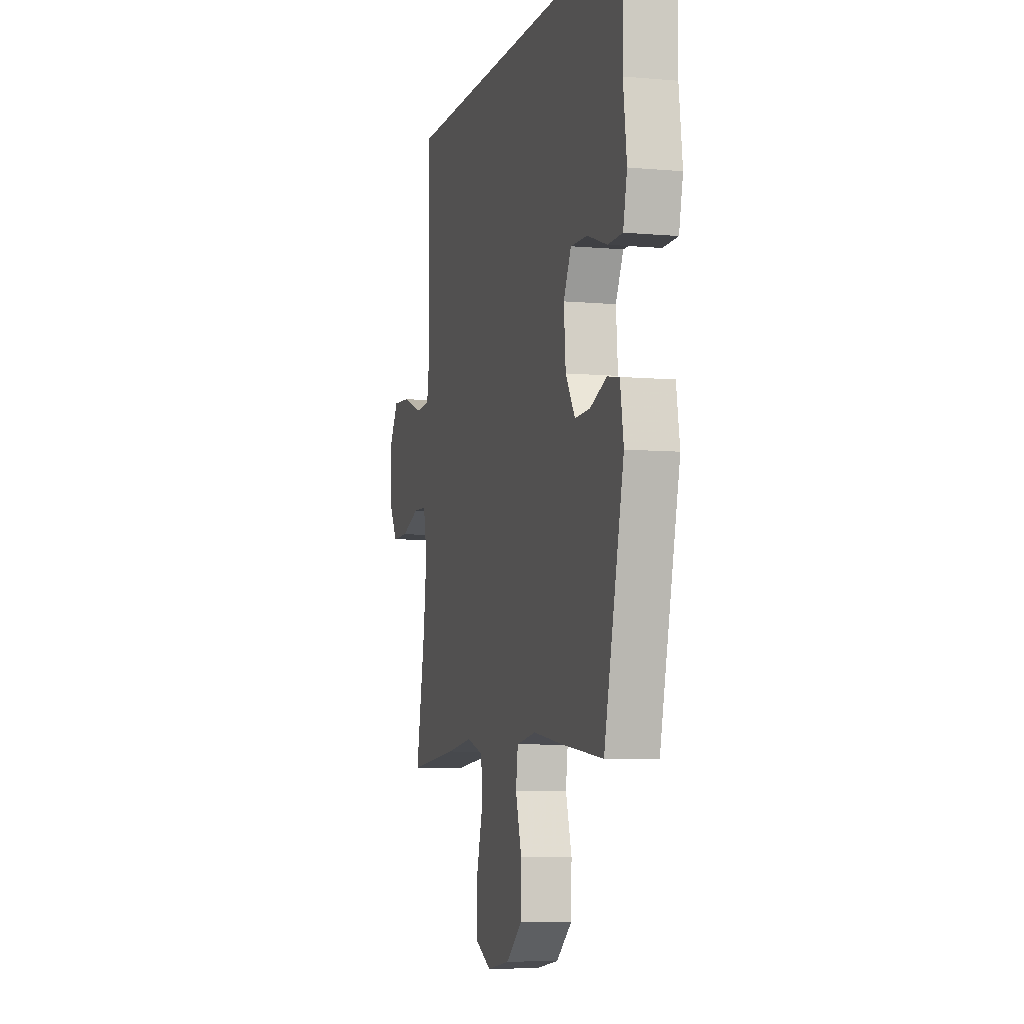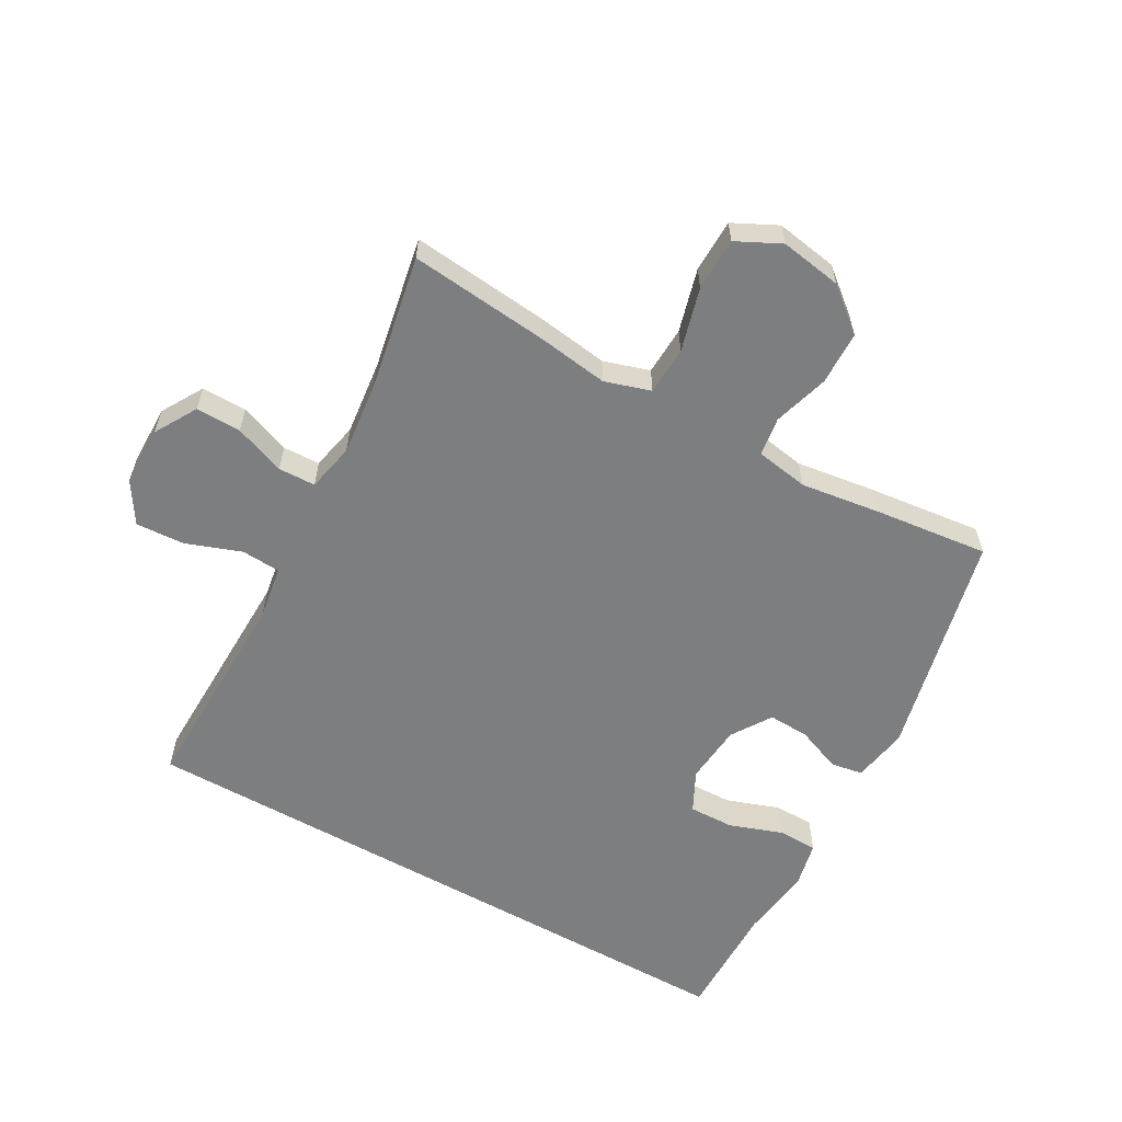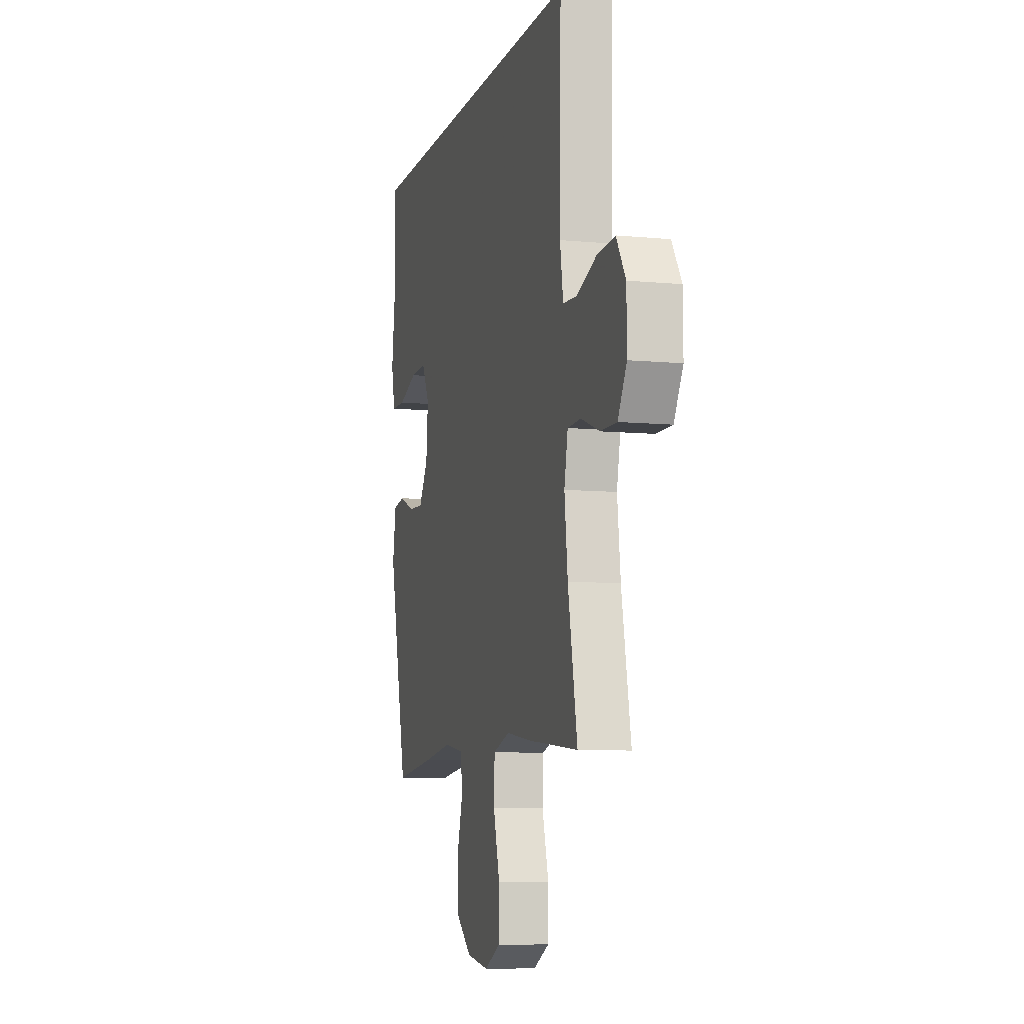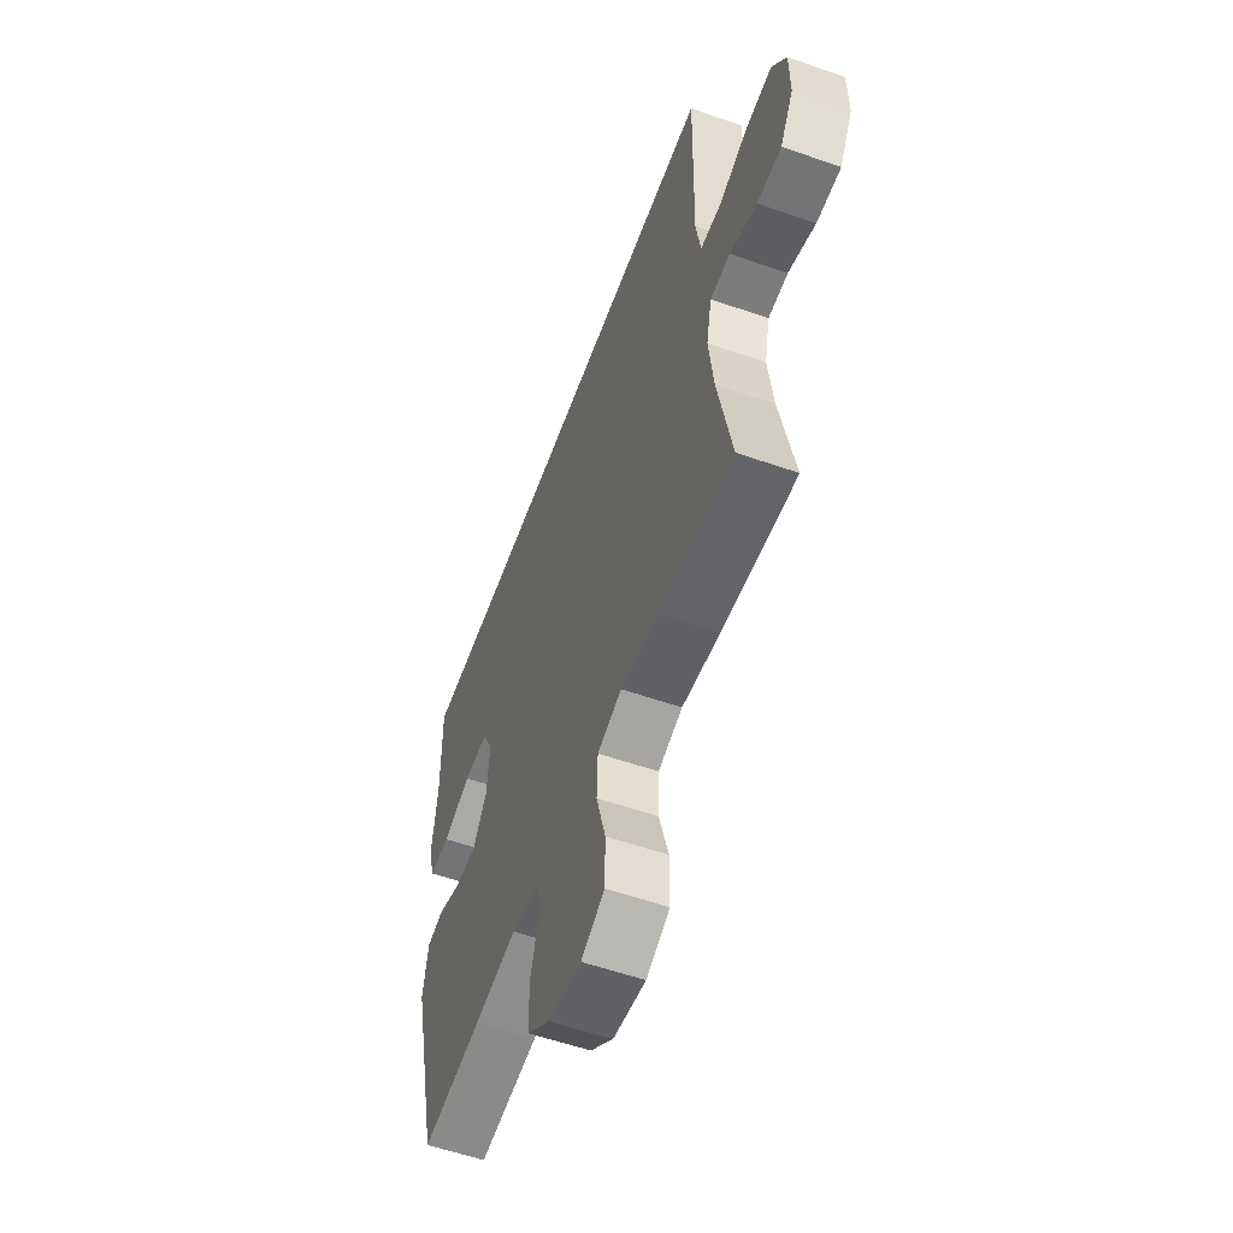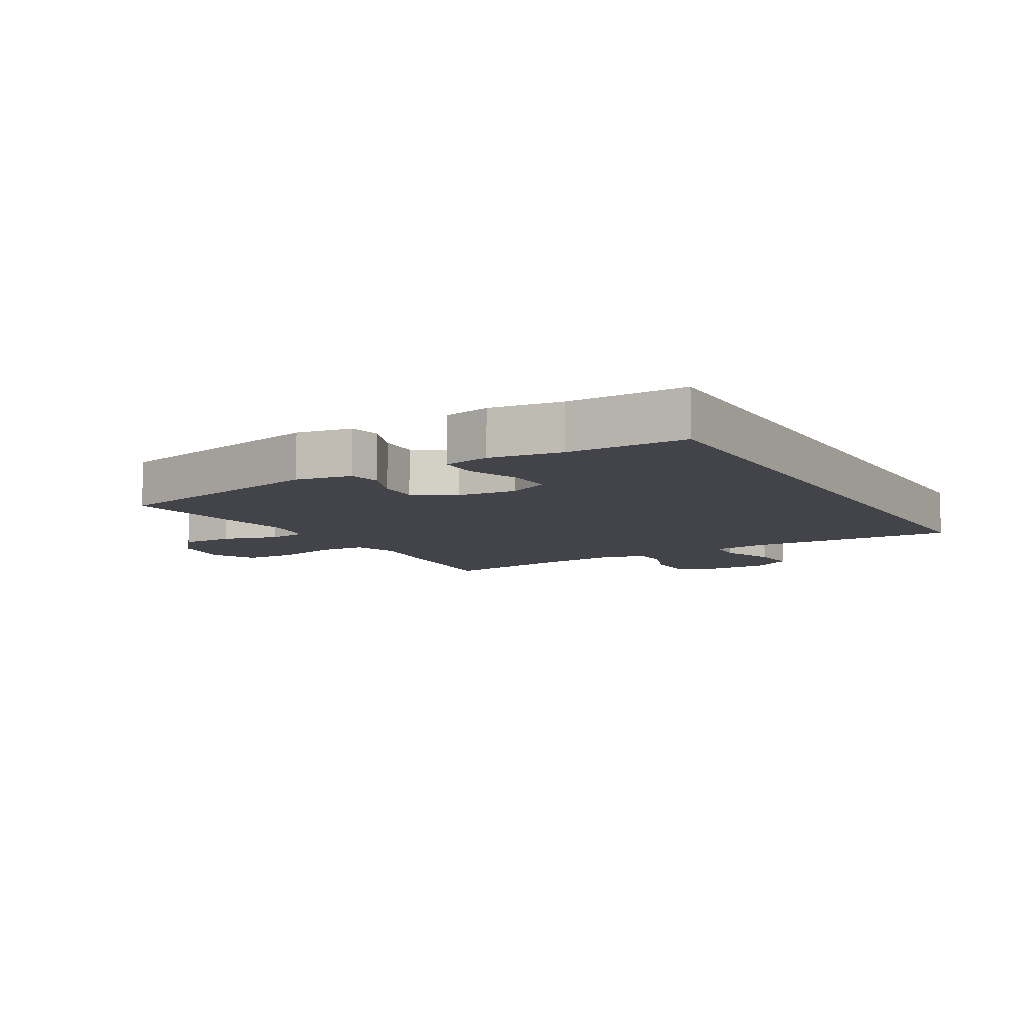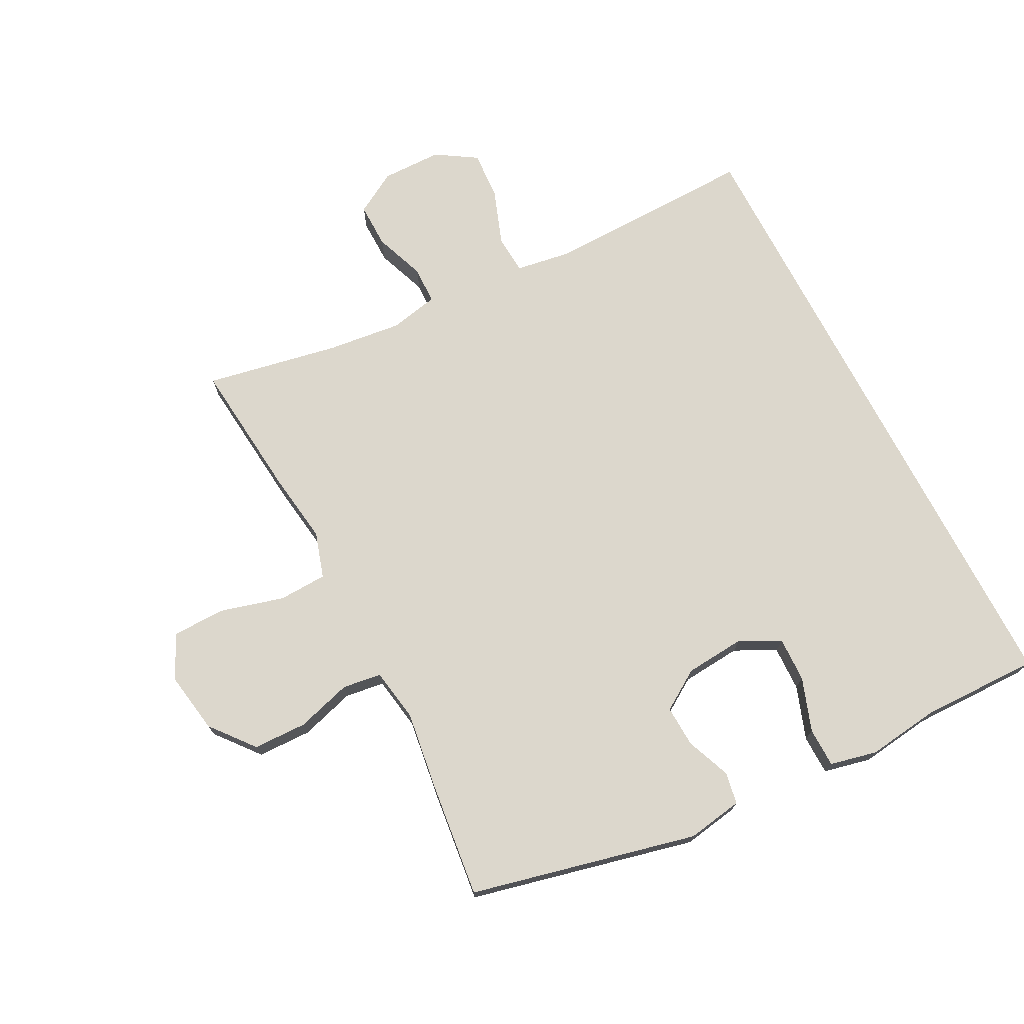
<metadata>
{"format":"obj","ext":"obj","renderer":"f3d","projection":"perspective","resolution":1024,"background":"white","views":[{"elev":-6.5,"azim":-105.0,"up":"+Z"},{"elev":-59.3,"azim":150.4,"up":"+Y"},{"elev":-8.1,"azim":75.1,"up":"+Z"},{"elev":-56.9,"azim":70.0,"up":"+Z"},{"elev":-8.5,"azim":-60.1,"up":"+Y"},{"elev":73.0,"azim":-117.5,"up":"+Y"}]}
</metadata>
<code>
v -0.591 0.07 0.5
v 0.434 0.07 0.5
v 0.428 0.07 0.162
v 0.442 0.07 0.075
v 0.504 0.07 0.071
v 0.592 0.07 0.103
v 0.67 0.07 0.108
v 0.711 0.07 0.043
v 0.712 0.07 -0.053
v 0.673 0.07 -0.12
v 0.601 0.07 -0.119
v 0.52 0.07 -0.089
v 0.461 0.07 -0.091
v 0.445 0.07 -0.168
v 0.459 0.07 -0.287
v 0.5 0.07 -0.5
v 0.279 0.07 -0.478
v 0.165 0.07 -0.462
v 0.092 0.07 -0.485
v 0.089 0.07 -0.562
v 0.117 0.07 -0.663
v 0.116 0.07 -0.748
v 0.046 0.07 -0.783
v -0.052 0.07 -0.767
v -0.121 0.07 -0.711
v -0.123 0.07 -0.625
v -0.097 0.07 -0.537
v -0.106 0.07 -0.475
v -0.191 0.07 -0.461
v -0.319 0.07 -0.479
v -0.5 0.07 -0.5
v -0.585 0.07 -0.139
v -0.57 0.07 -0.05
v -0.519 0.07 -0.041
v -0.448 0.07 -0.069
v -0.382 0.07 -0.072
v -0.341 0.07 -0.008
v -0.333 0.07 0.087
v -0.366 0.07 0.152
v -0.438 0.07 0.15
v -0.523 0.07 0.12
v -0.586 0.07 0.121
v -0.603 0.07 0.196
v -0.588 0.07 0.311
v -0.591 0 0.5
v 0.434 0 0.5
v 0.428 0 0.162
v 0.442 0 0.075
v 0.504 0 0.071
v 0.592 0 0.103
v 0.67 0 0.108
v 0.711 0 0.043
v 0.712 0 -0.053
v 0.673 0 -0.12
v 0.601 0 -0.119
v 0.52 0 -0.089
v 0.461 0 -0.091
v 0.445 0 -0.168
v 0.459 0 -0.287
v 0.5 0 -0.5
v 0.279 0 -0.478
v 0.165 0 -0.462
v 0.092 0 -0.485
v 0.089 0 -0.562
v 0.117 0 -0.663
v 0.116 0 -0.748
v 0.046 0 -0.783
v -0.052 0 -0.767
v -0.121 0 -0.711
v -0.123 0 -0.625
v -0.097 0 -0.537
v -0.106 0 -0.475
v -0.191 0 -0.461
v -0.319 0 -0.479
v -0.5 0 -0.5
v -0.585 0 -0.139
v -0.57 0 -0.05
v -0.519 0 -0.041
v -0.448 0 -0.069
v -0.382 0 -0.072
v -0.341 0 -0.008
v -0.333 0 0.087
v -0.366 0 0.152
v -0.438 0 0.15
v -0.523 0 0.12
v -0.586 0 0.121
v -0.603 0 0.196
v -0.588 0 0.311
f 42 43 44
f 41 42 44
f 40 41 44
f 44 1 2
f 40 44 2
f 39 40 2
f 38 39 2 3
f 37 38 3 4
f 36 37 4 5
f 33 34 35
f 32 33 35
f 31 32 35
f 30 31 35
f 29 30 35
f 28 29 35 36
f 25 26 27
f 24 25 27
f 23 24 27
f 22 23 27
f 21 22 27
f 20 21 27
f 19 20 27 28
f 28 36 5
f 19 28 5
f 18 19 5
f 15 16 17 18
f 10 11 12
f 9 10 12
f 8 9 12
f 7 8 12
f 6 7 12
f 5 6 12
f 5 12 13
f 18 5 13
f 14 15 18
f 13 14 18
f 88 87 86
f 88 86 85
f 88 85 84
f 46 45 88
f 46 88 84
f 46 84 83
f 47 46 83 82
f 48 47 82 81
f 49 48 81 80
f 79 78 77
f 79 77 76
f 79 76 75
f 79 75 74
f 79 74 73
f 80 79 73 72
f 71 70 69
f 71 69 68
f 71 68 67
f 71 67 66
f 71 66 65
f 71 65 64
f 72 71 64 63
f 49 80 72
f 49 72 63
f 49 63 62
f 62 61 60 59
f 56 55 54
f 56 54 53
f 56 53 52
f 56 52 51
f 56 51 50
f 56 50 49
f 57 56 49
f 57 49 62
f 62 59 58
f 62 58 57
f 1 45 46 2
f 2 46 47 3
f 3 47 48 4
f 4 48 49 5
f 5 49 50 6
f 6 50 51 7
f 7 51 52 8
f 8 52 53 9
f 9 53 54 10
f 10 54 55 11
f 11 55 56 12
f 12 56 57 13
f 13 57 58 14
f 14 58 59 15
f 15 59 60 16
f 16 60 61 17
f 17 61 62 18
f 18 62 63 19
f 19 63 64 20
f 20 64 65 21
f 21 65 66 22
f 22 66 67 23
f 23 67 68 24
f 24 68 69 25
f 25 69 70 26
f 26 70 71 27
f 27 71 72 28
f 28 72 73 29
f 29 73 74 30
f 30 74 75 31
f 31 75 76 32
f 32 76 77 33
f 33 77 78 34
f 34 78 79 35
f 35 79 80 36
f 36 80 81 37
f 37 81 82 38
f 38 82 83 39
f 39 83 84 40
f 40 84 85 41
f 41 85 86 42
f 42 86 87 43
f 43 87 88 44
f 44 88 45 1

</code>
